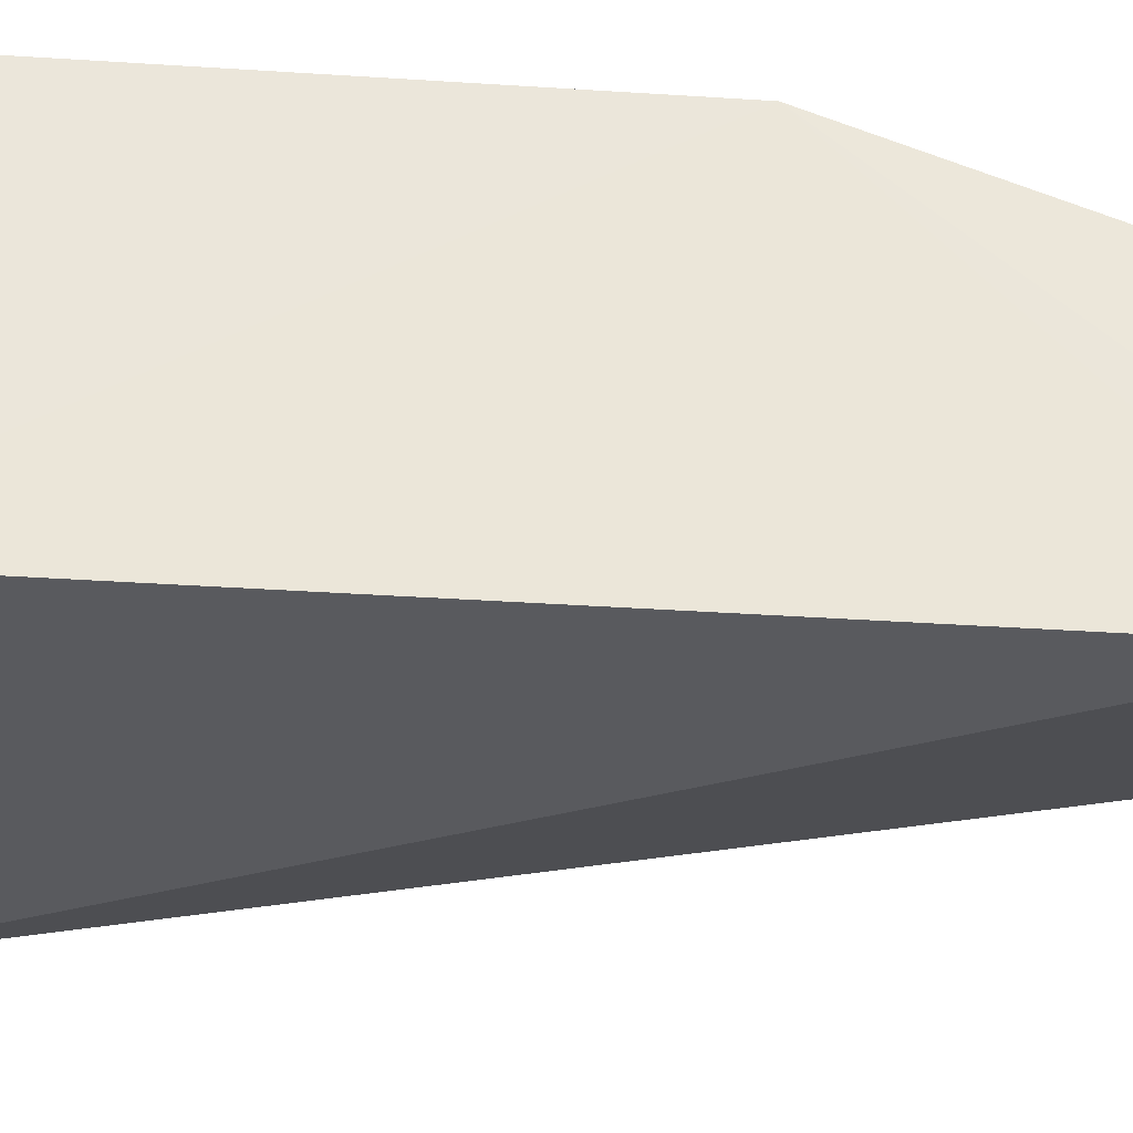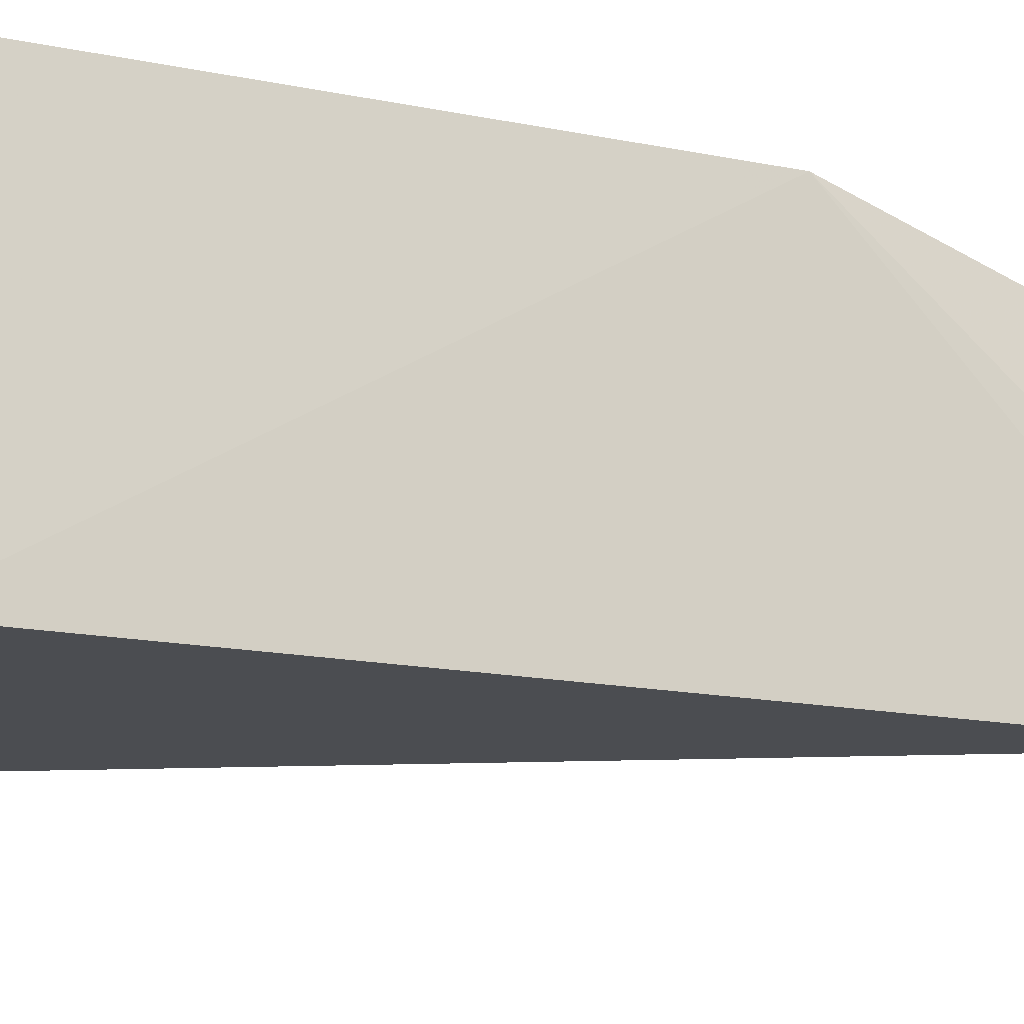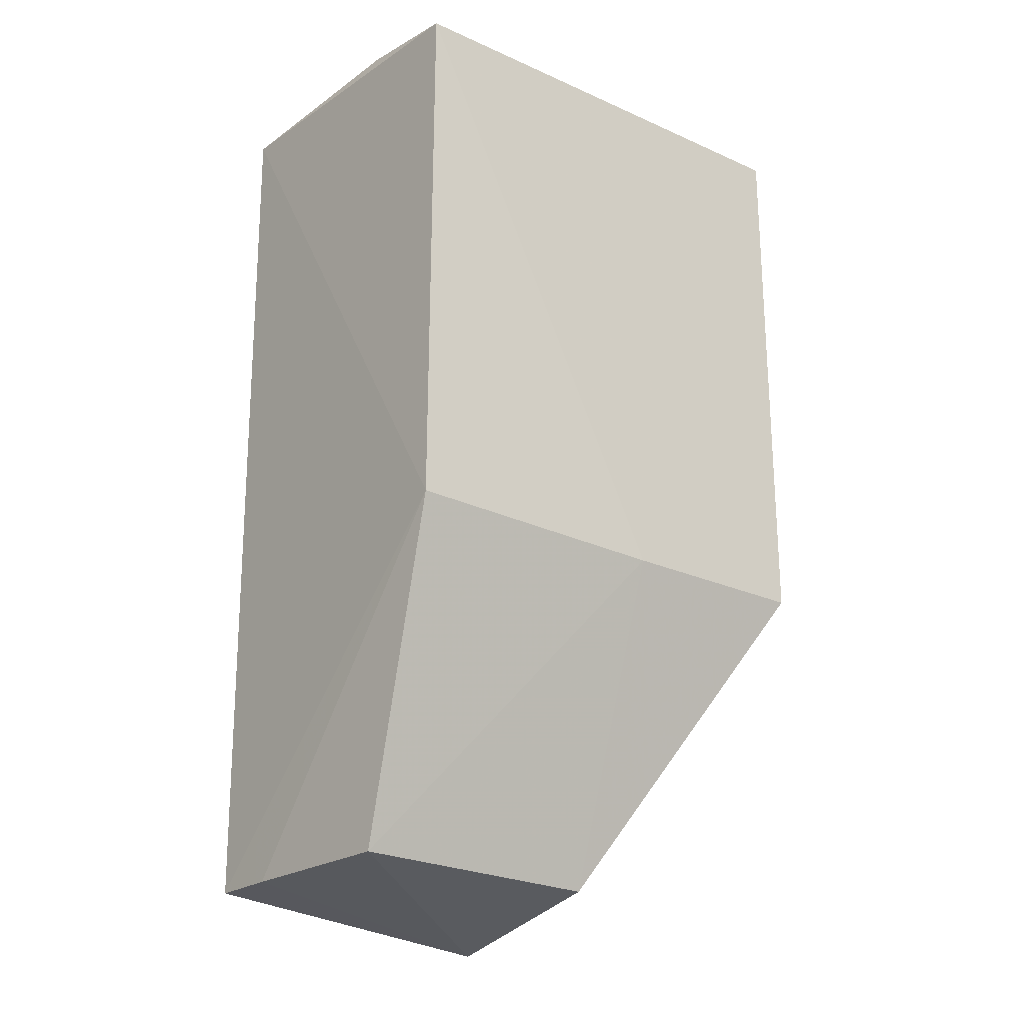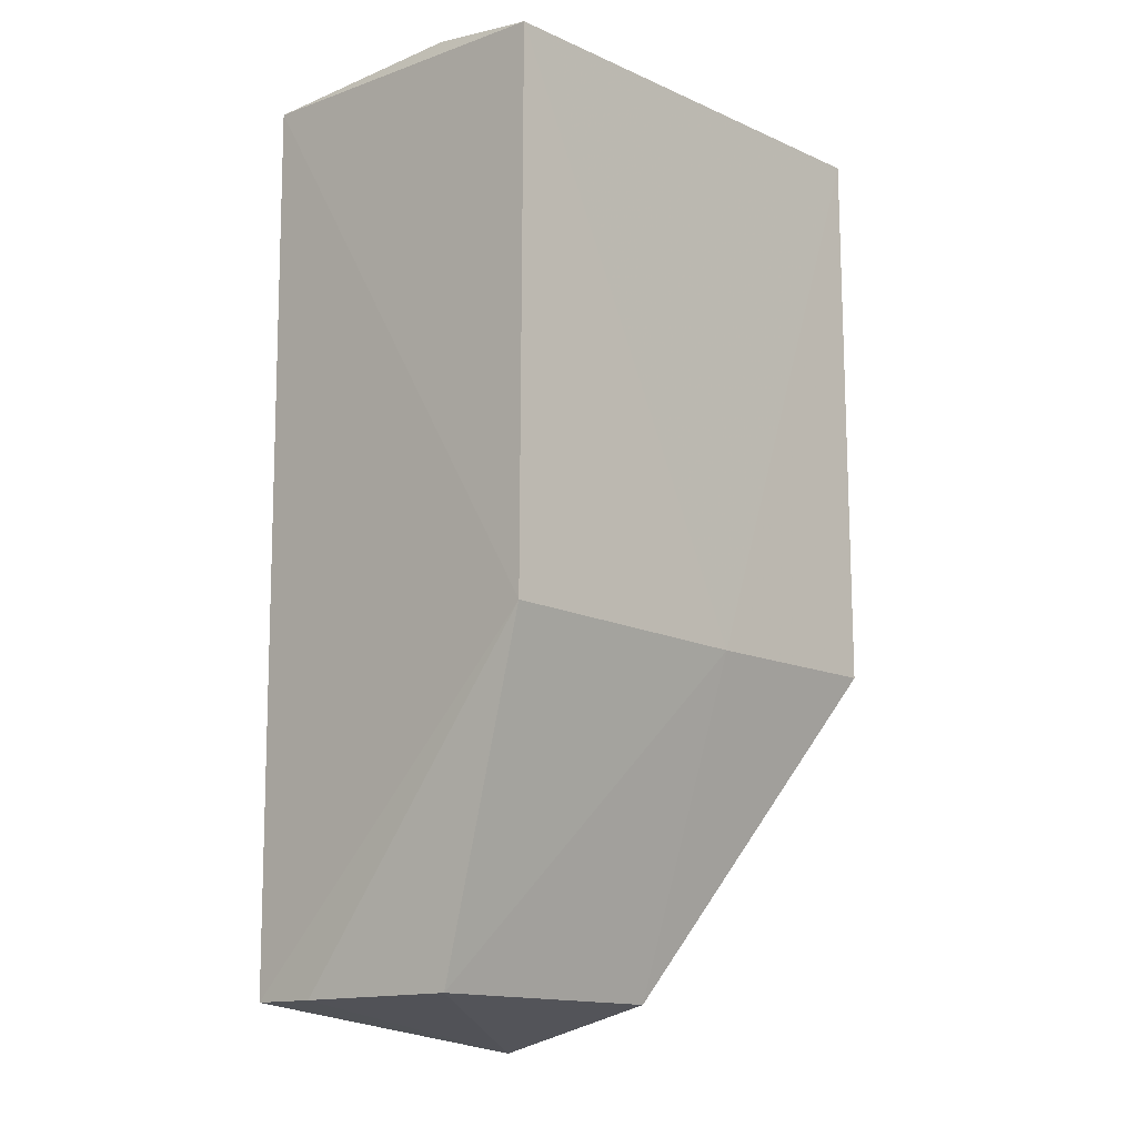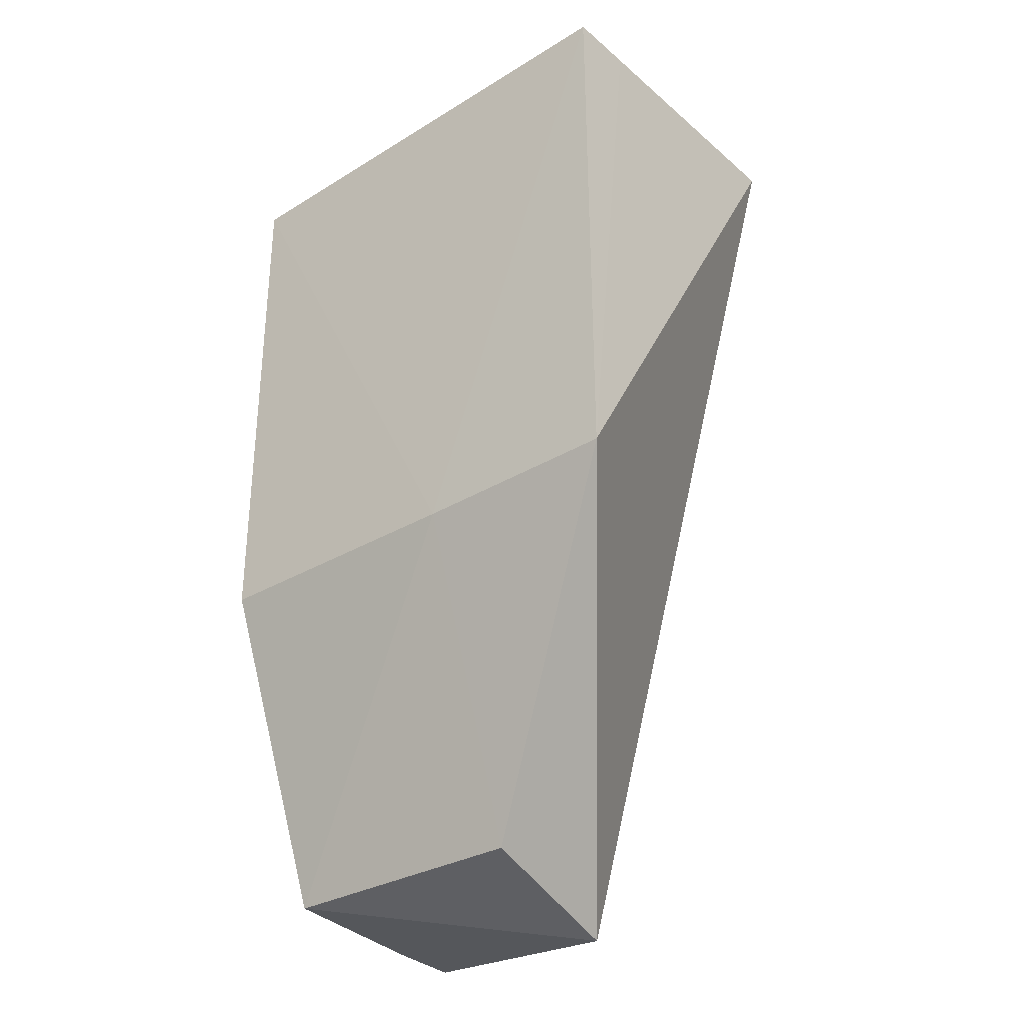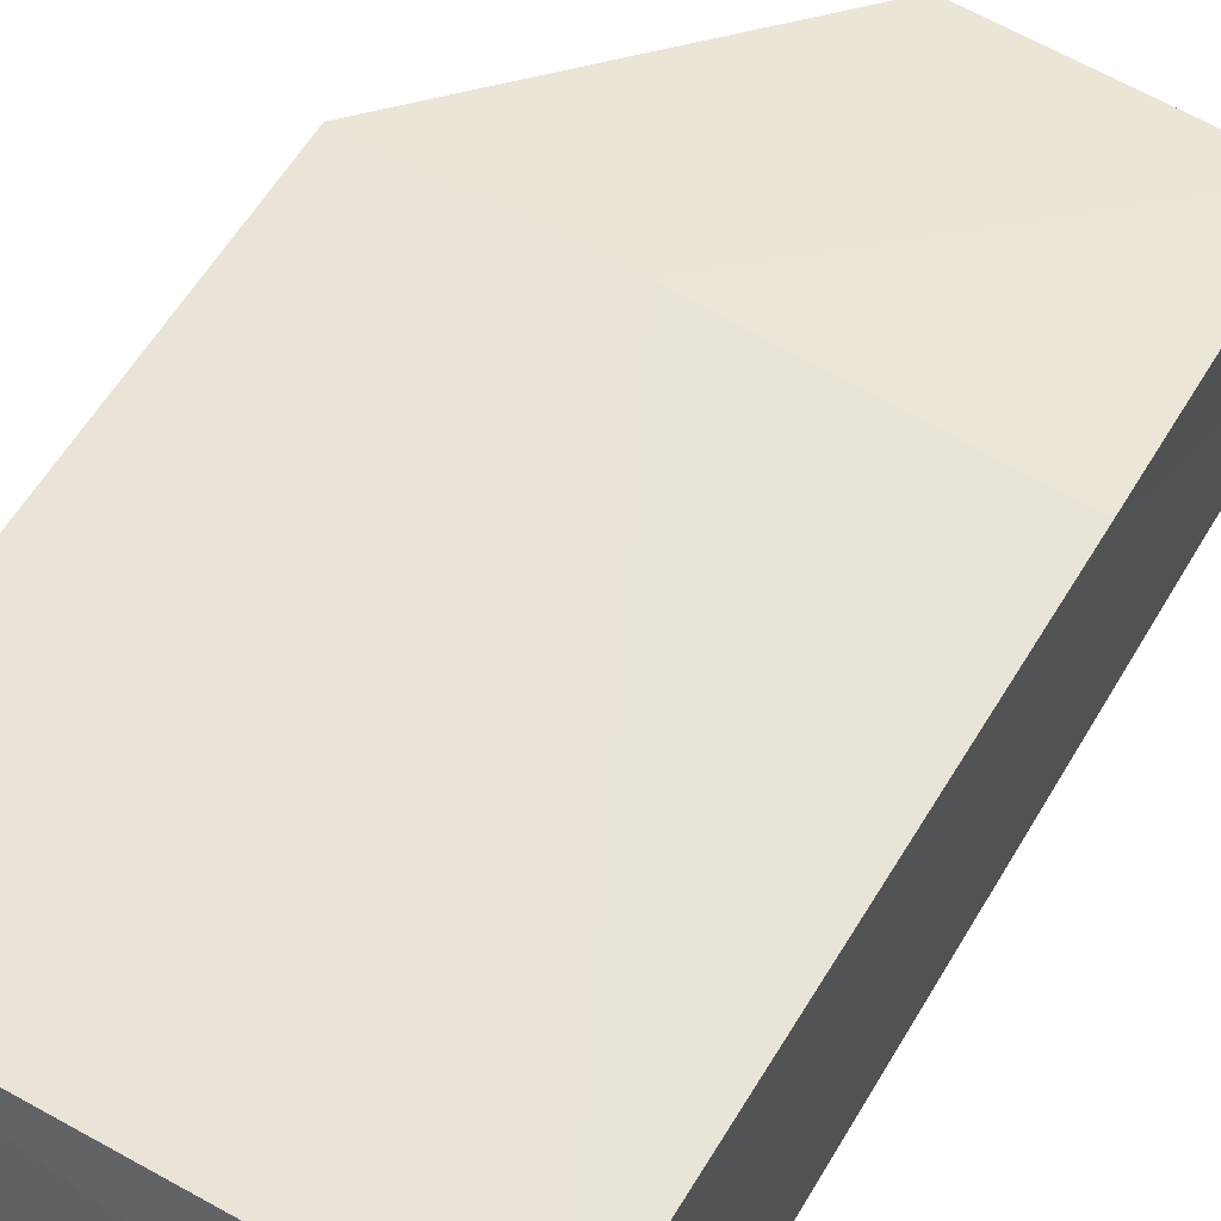
<metadata>
{"format":"obj","ext":"obj","renderer":"f3d","projection":"perspective","resolution":1024,"background":"white","views":[{"elev":-31.6,"azim":-95.2,"up":"+Z"},{"elev":-15.8,"azim":-112.8,"up":"+Z"},{"elev":-23.3,"azim":-39.0,"up":"+Y"},{"elev":-13.9,"azim":-46.9,"up":"+Y"},{"elev":-32.7,"azim":39.2,"up":"+Y"},{"elev":60.9,"azim":-148.8,"up":"+Z"}]}
</metadata>
<code>
v -0.07518 0.03105 0.1132
v -0.07508 -0.003837 0.1131
v -0.07516 0.03183 0.09179
v -0.1055 0.03132 0.09176
v -0.1055 -0.003846 0.113
v -0.105 -0.02437 0.09175
v -0.105 0.03158 0.1058
v -0.07514 0.03106 0.1089
v -0.08803 -0.004008 0.1132
v -0.08874 -0.02706 0.0959
v -0.1054 0.03015 0.1131
v -0.08799 -0.0244 0.1063
v -0.1043 -0.02427 0.1064
v -0.105 -0.02437 0.09602
f 6 4 3
f 6 5 4
f 7 1 3
f 7 3 4
f 8 1 2
f 8 2 3
f 8 3 1
f 9 2 1
f 10 6 3
f 10 3 2
f 11 1 7
f 11 9 1
f 11 5 9
f 11 7 4
f 11 4 5
f 12 10 2
f 12 2 9
f 13 12 9
f 13 9 5
f 13 10 12
f 14 13 5
f 14 5 6
f 14 6 10
f 14 10 13

</code>
